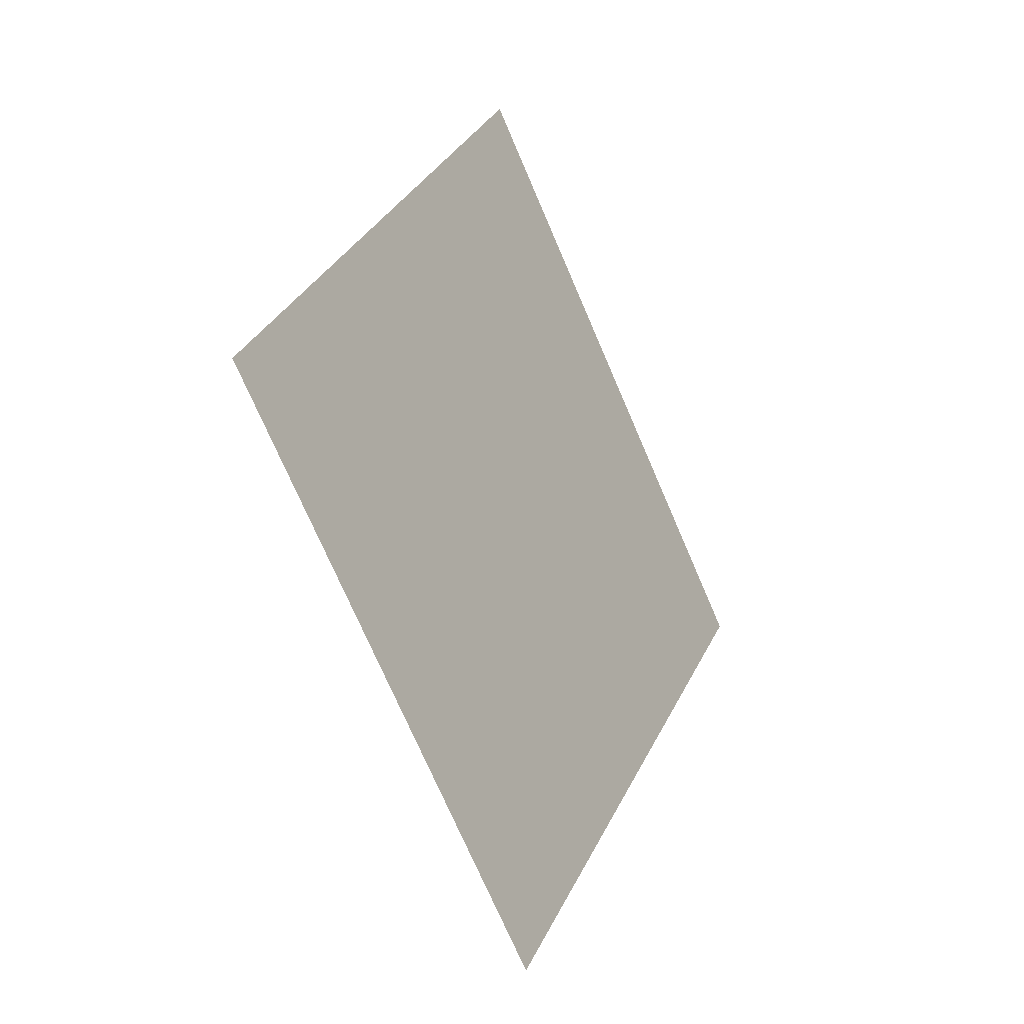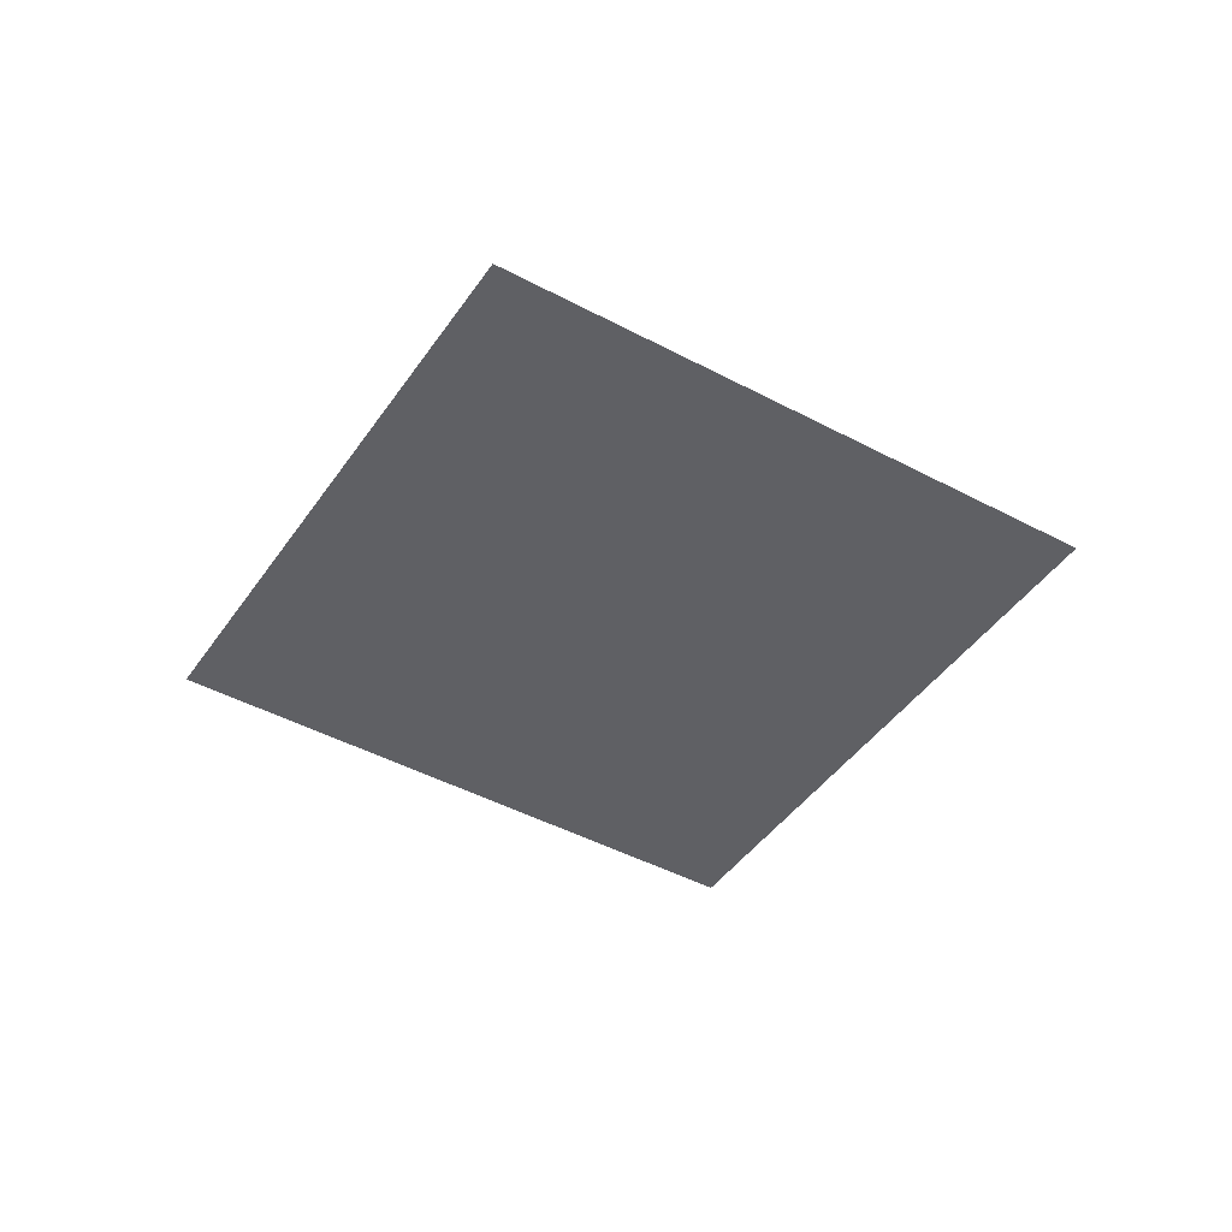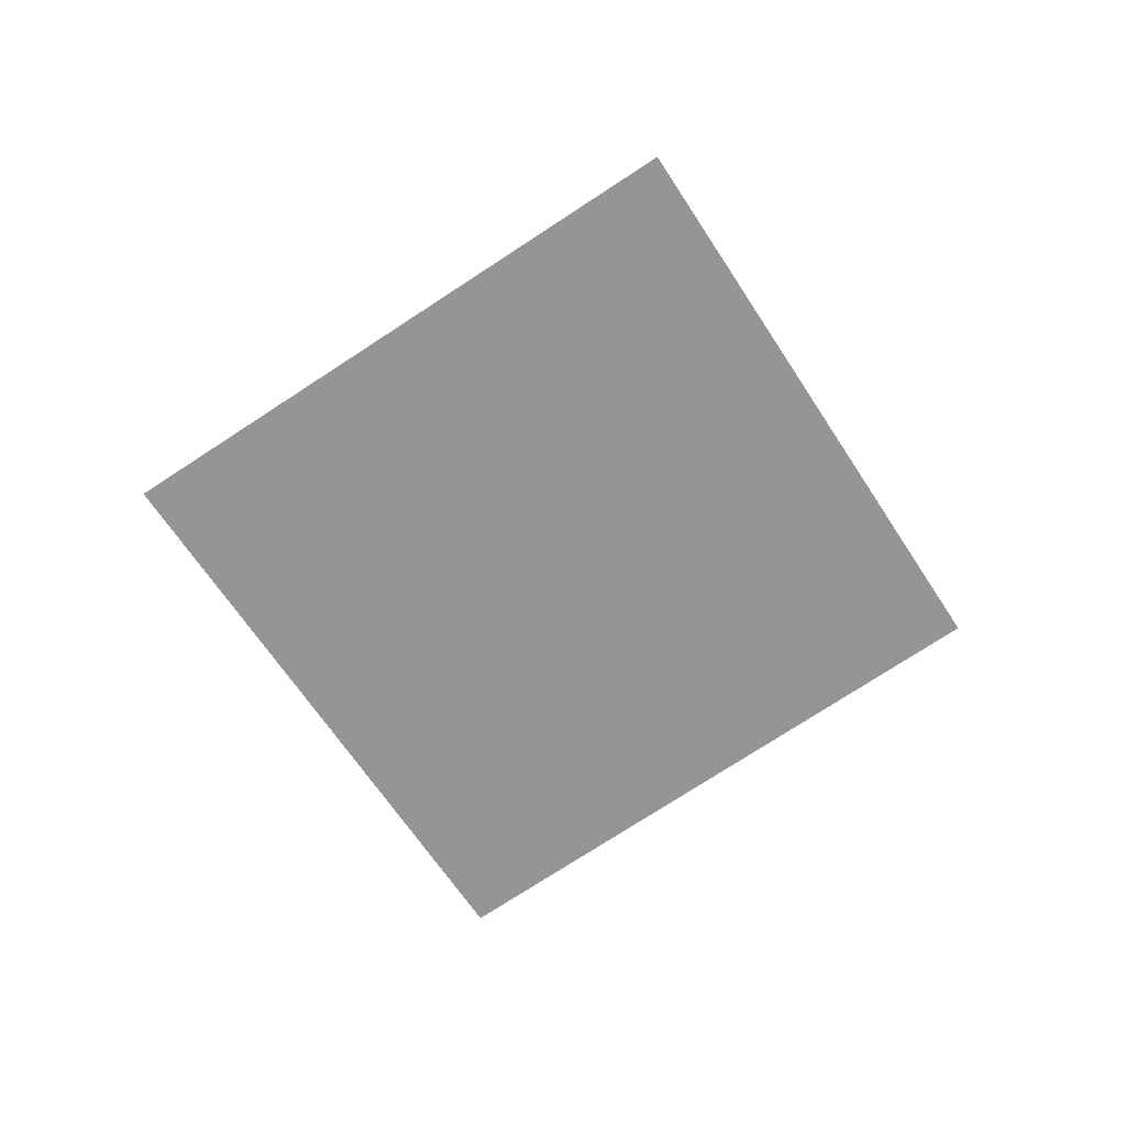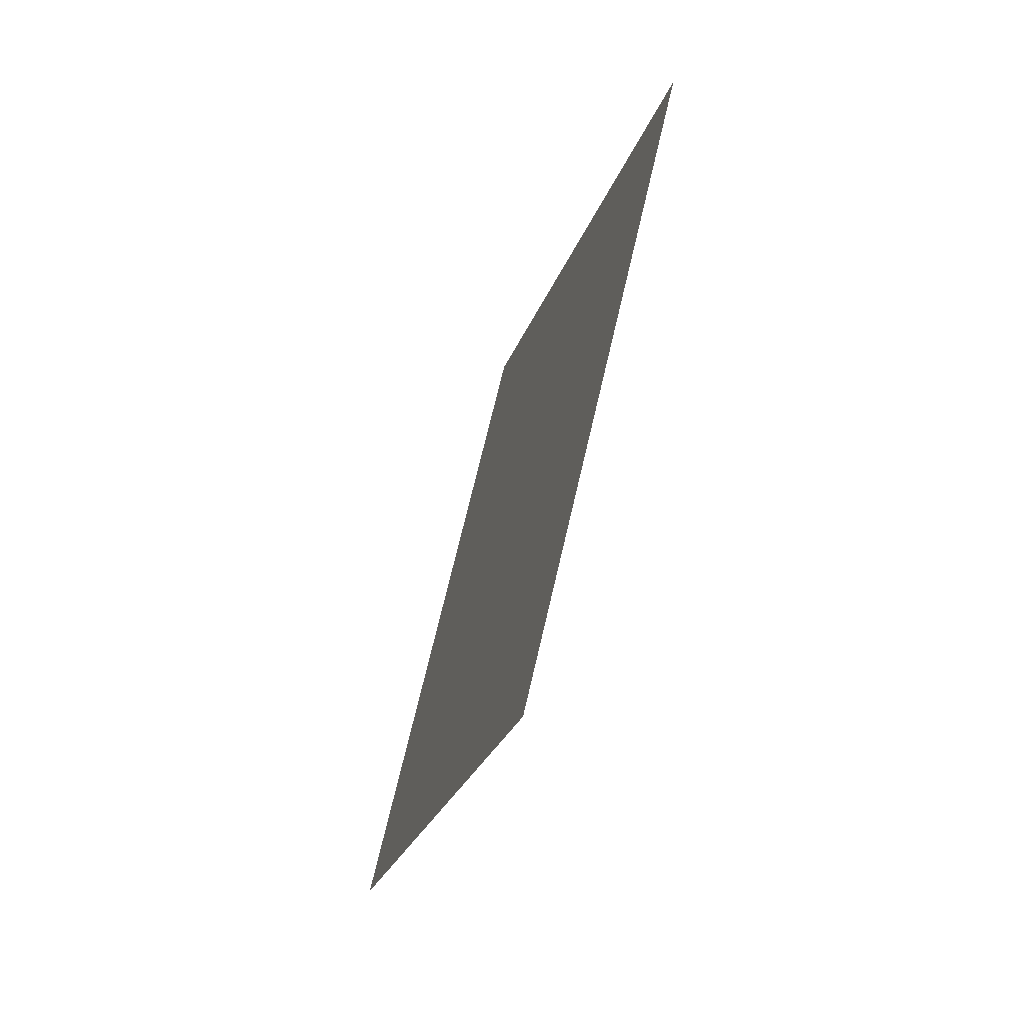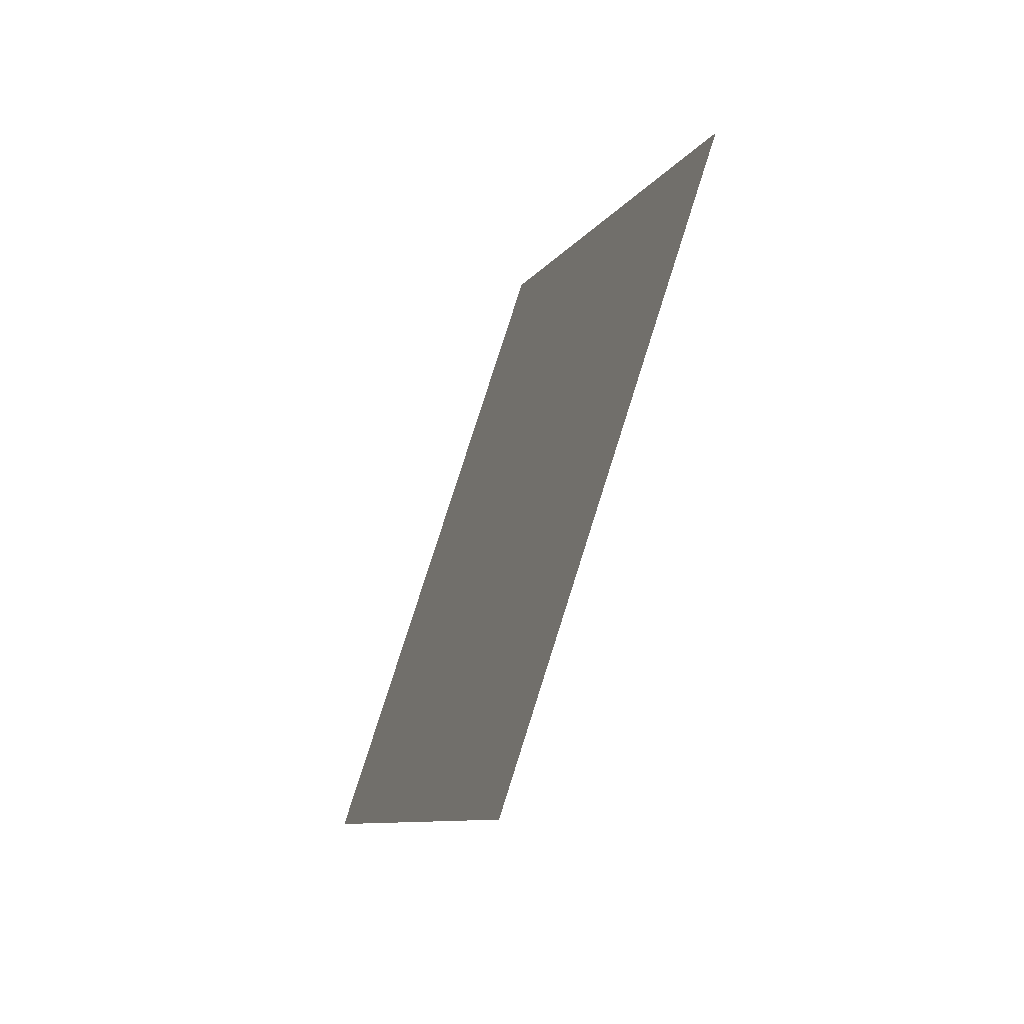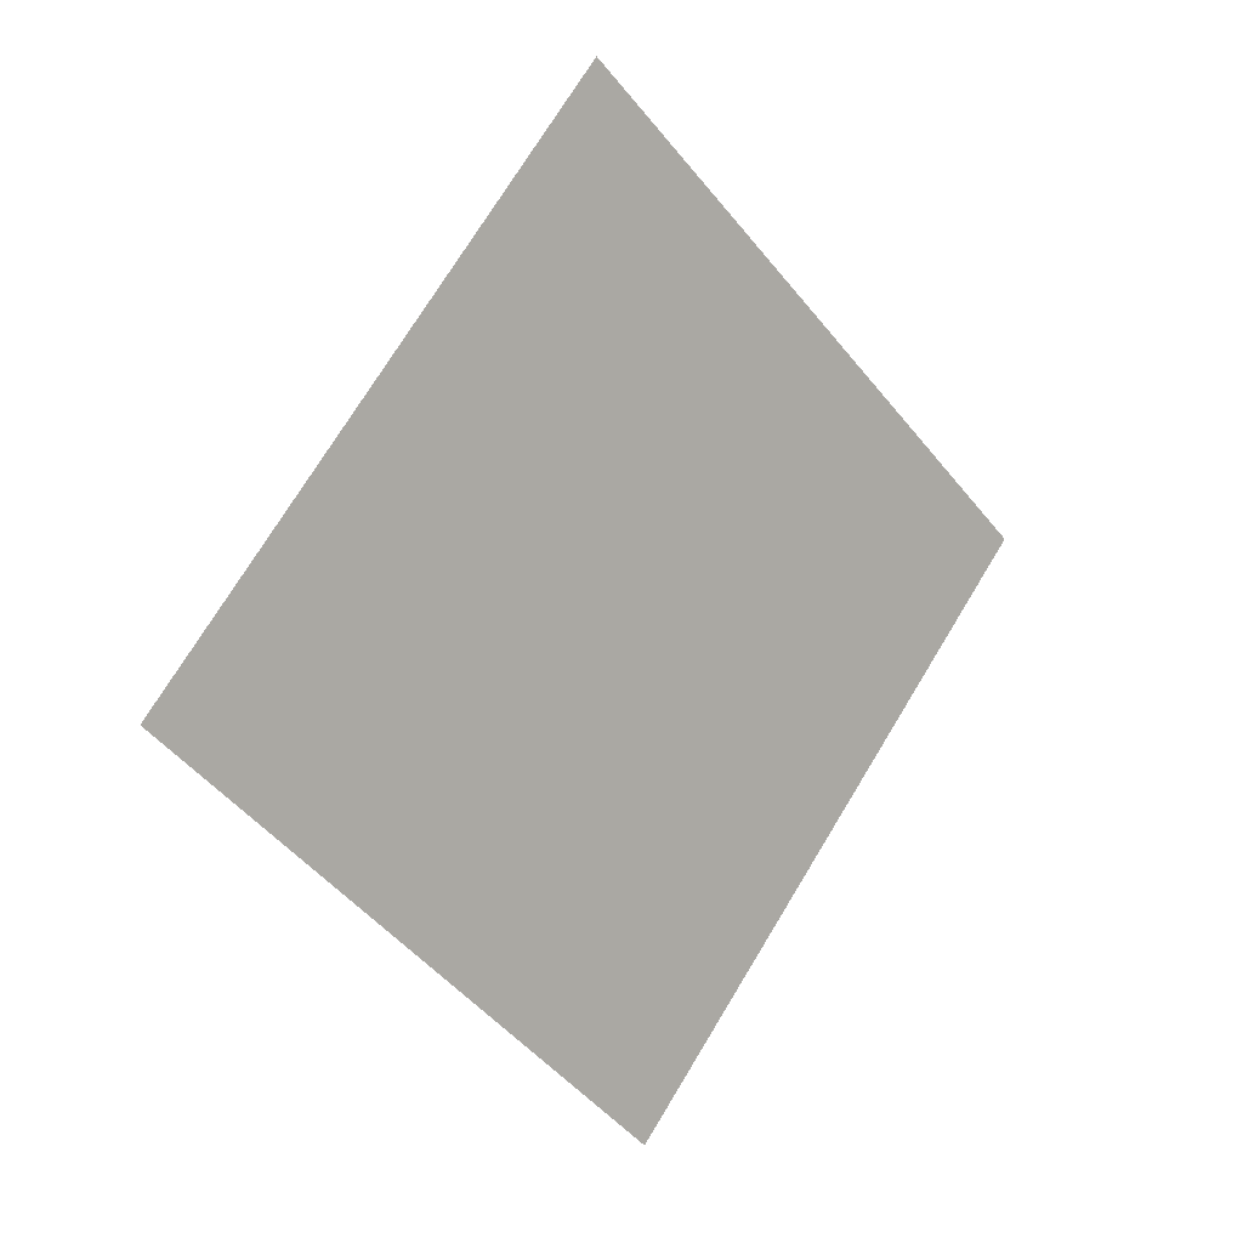
<metadata>
{"format":"obj","ext":"obj","renderer":"f3d","projection":"perspective","resolution":1024,"background":"white","views":[{"elev":-23.4,"azim":-63.8,"up":"+Y"},{"elev":-38.3,"azim":106.9,"up":"+Z"},{"elev":-67.8,"azim":-8.9,"up":"+Z"},{"elev":-65.2,"azim":65.5,"up":"+Y"},{"elev":-58.2,"azim":-118.9,"up":"+Y"},{"elev":9.8,"azim":-45.0,"up":"+Y"}]}
</metadata>
<code>
g TreeLeaves7
v 0.05628 -0.9876 0.003916
v -0.9835 -0.0564 -0.0896
v -0.05628 0.9876 -0.003916
v 0.9835 0.0564 0.08959
g TreeLeaves7_0
f 3 2 1
f 4 3 1

</code>
